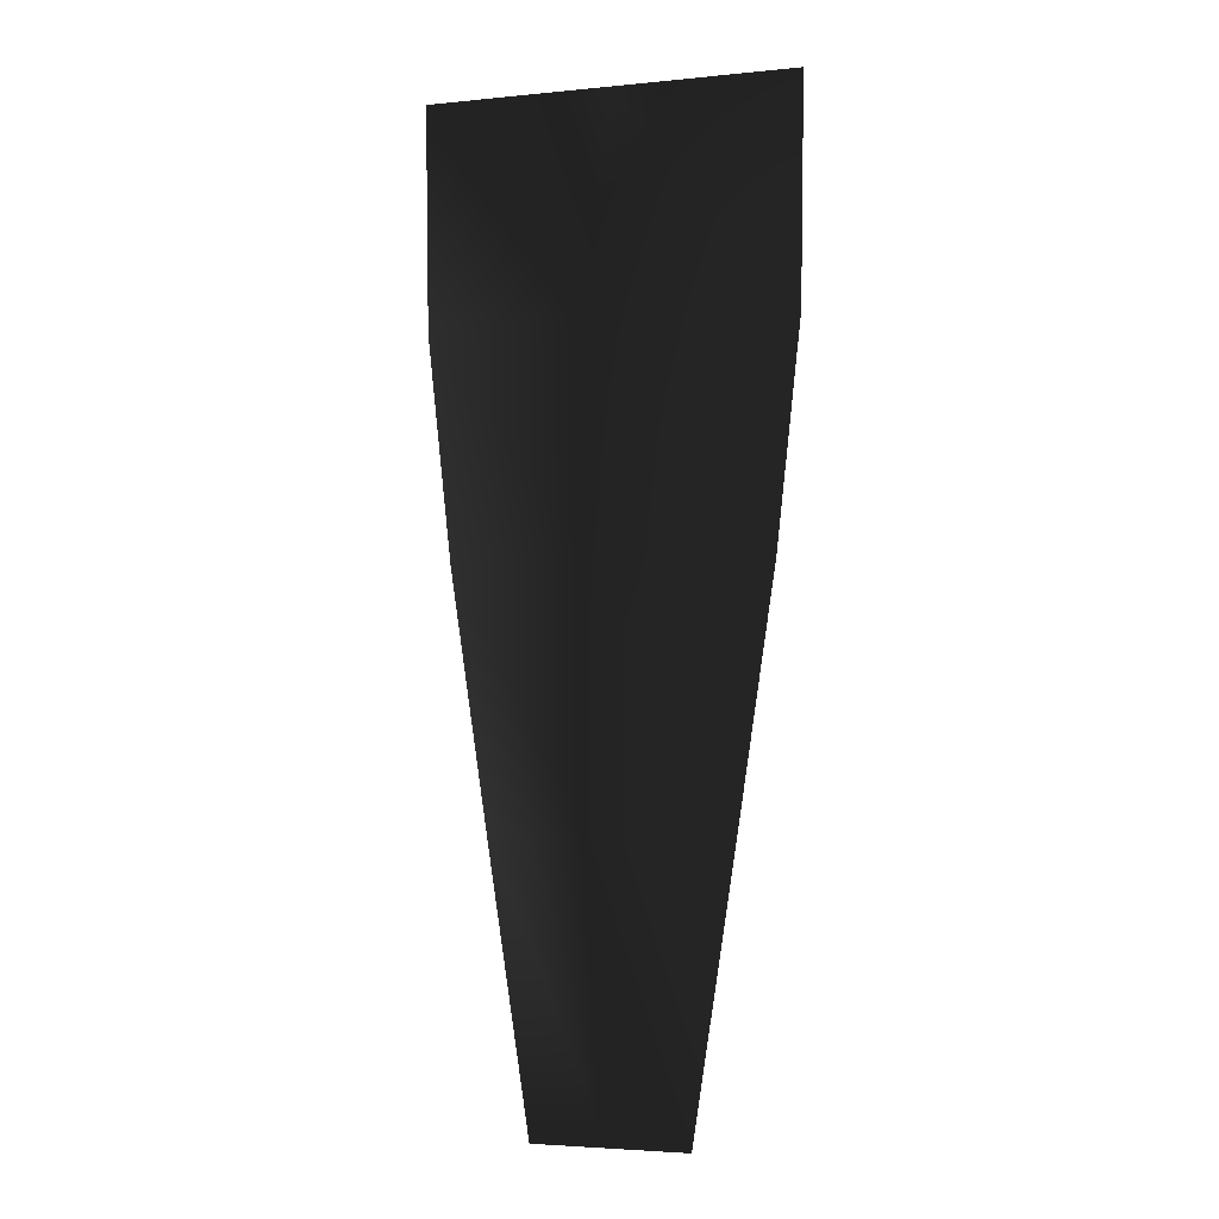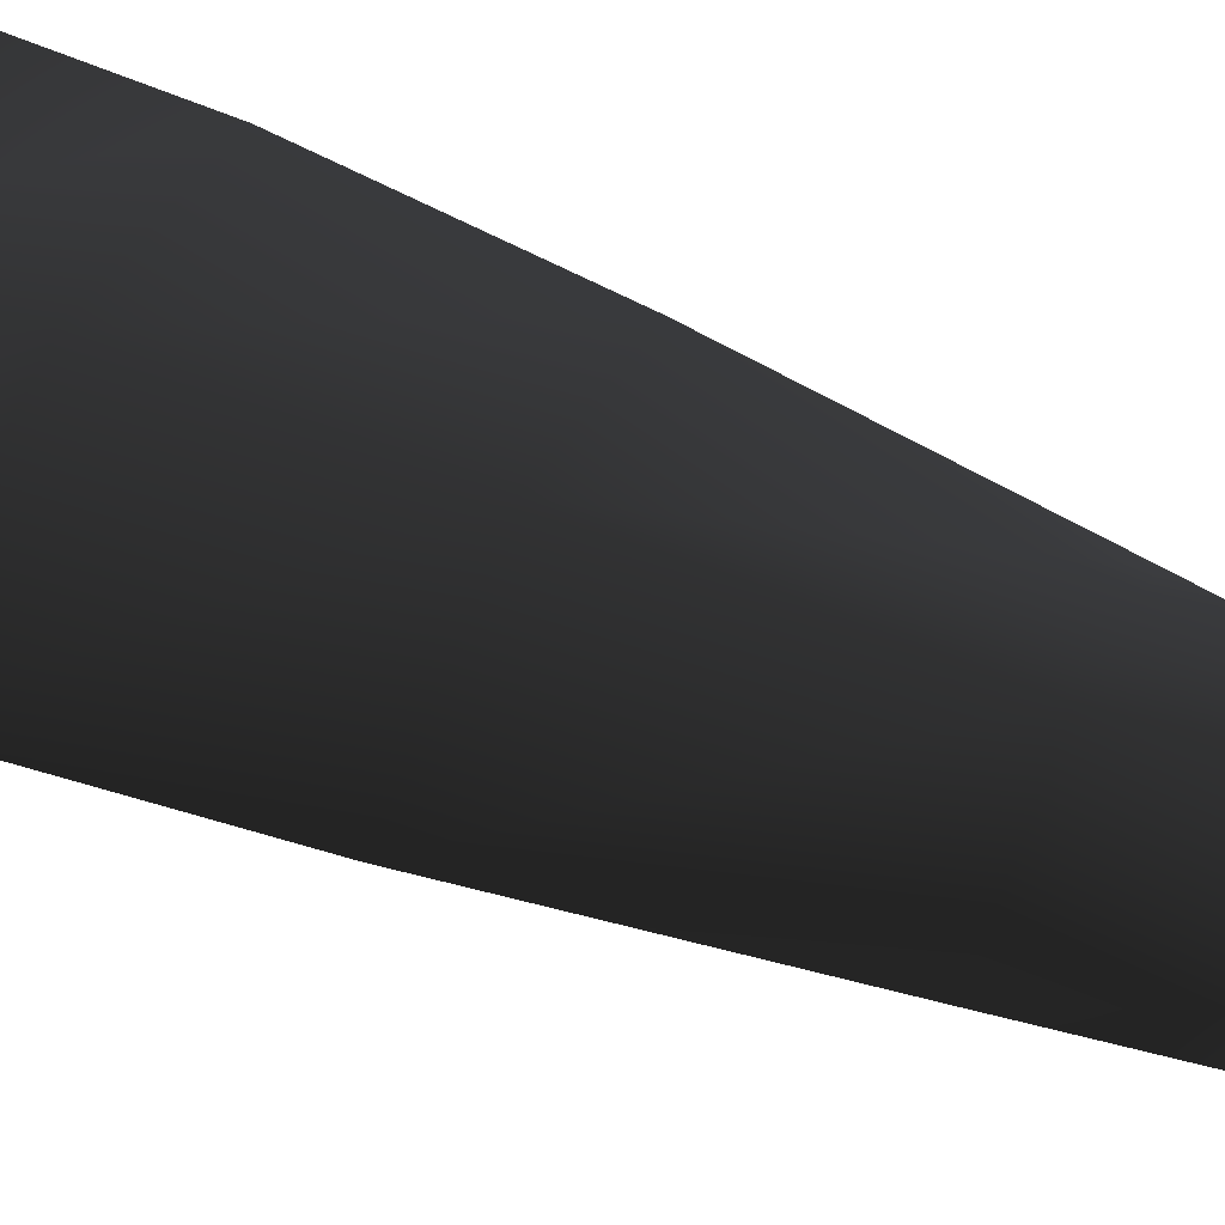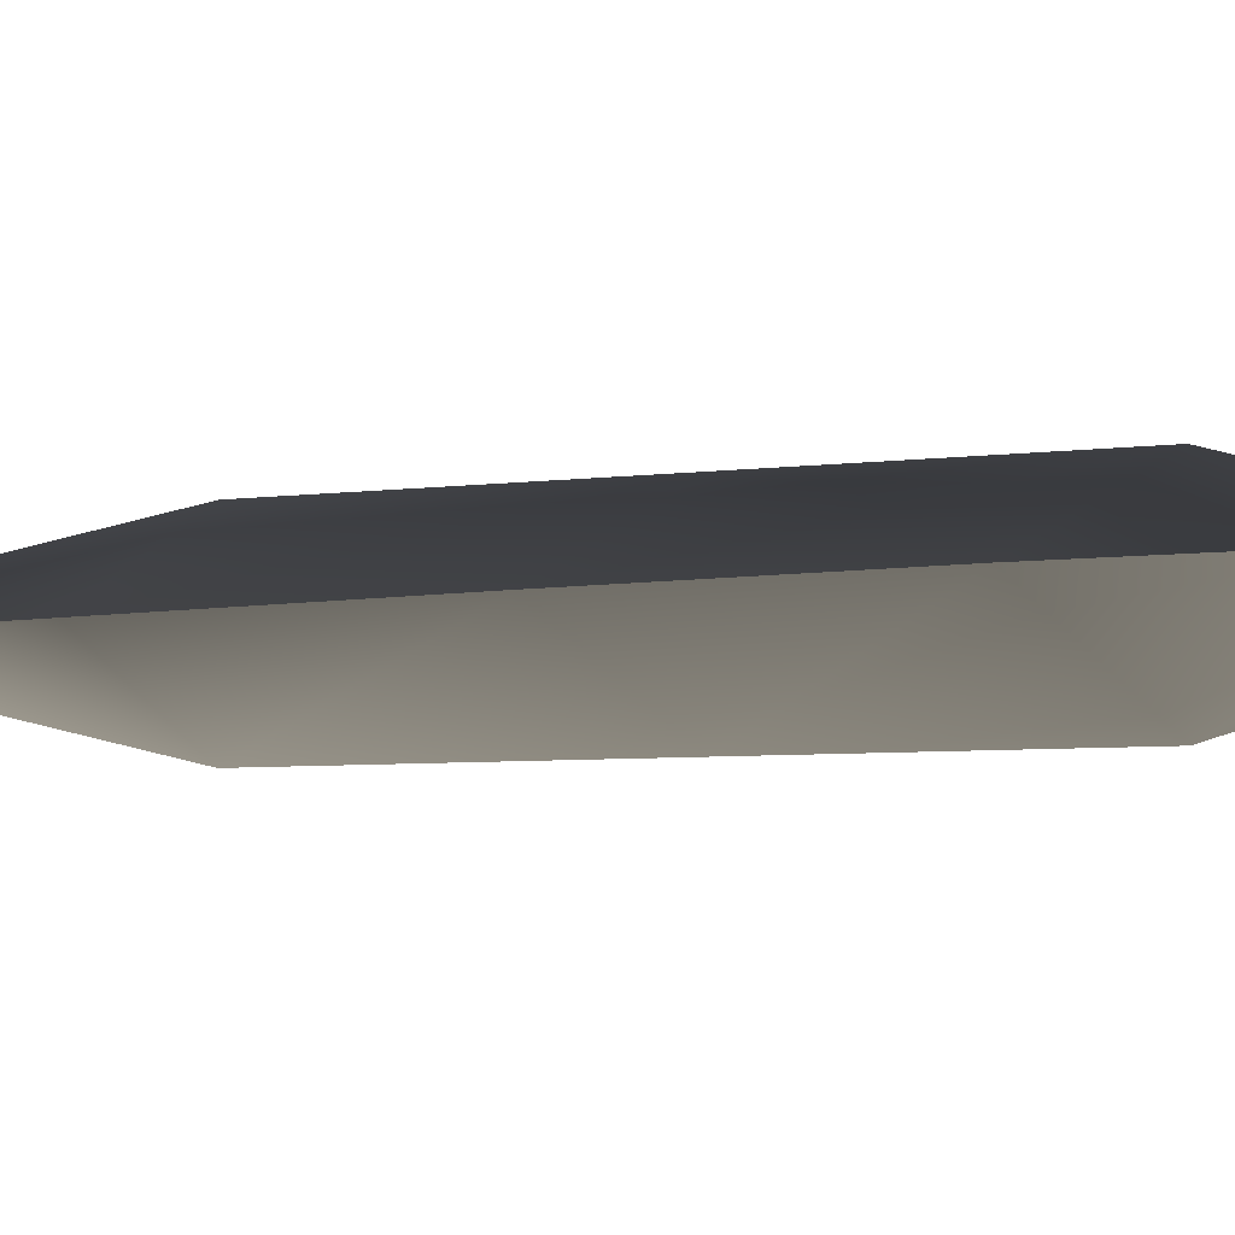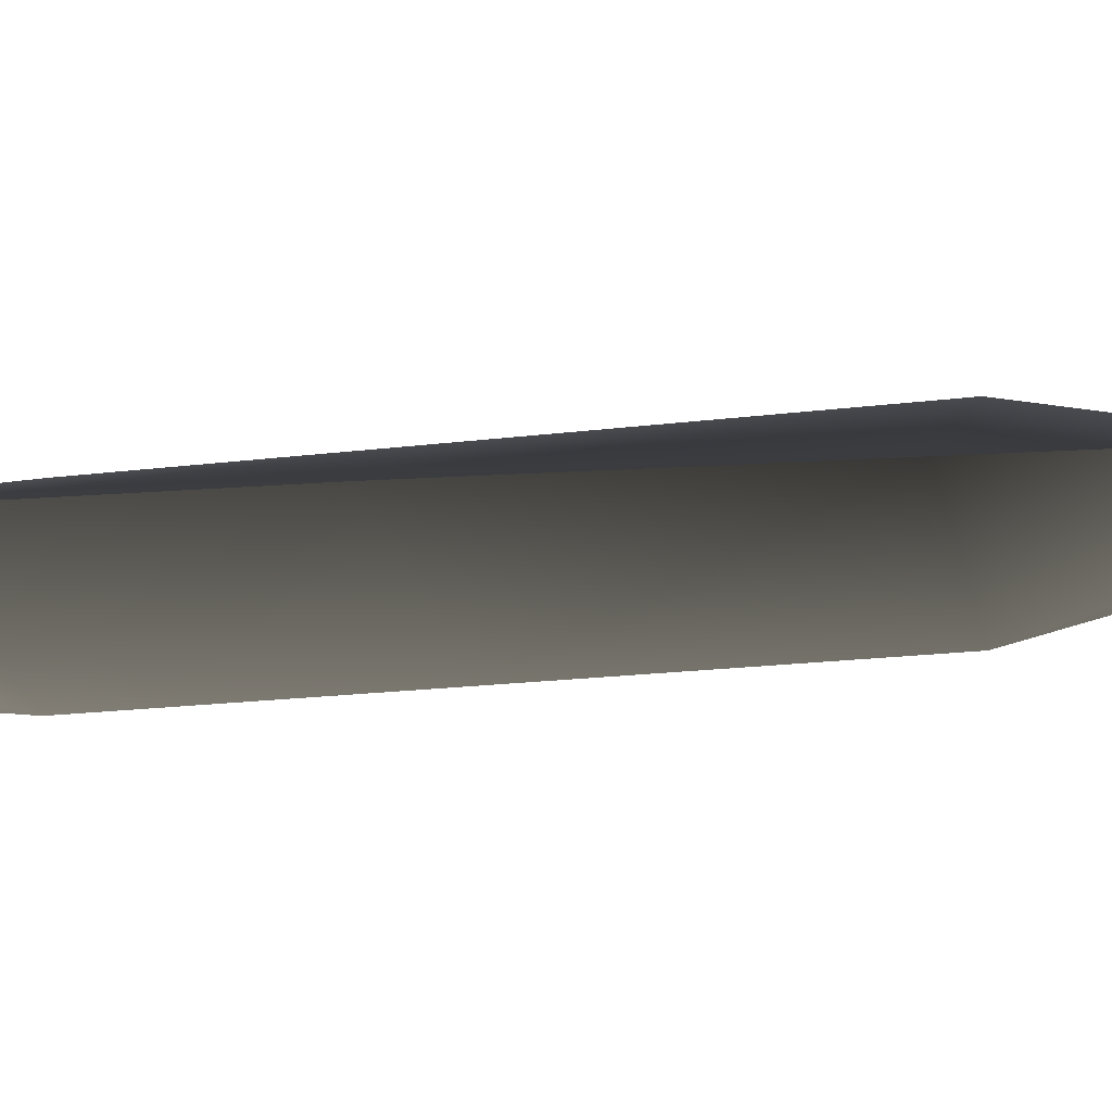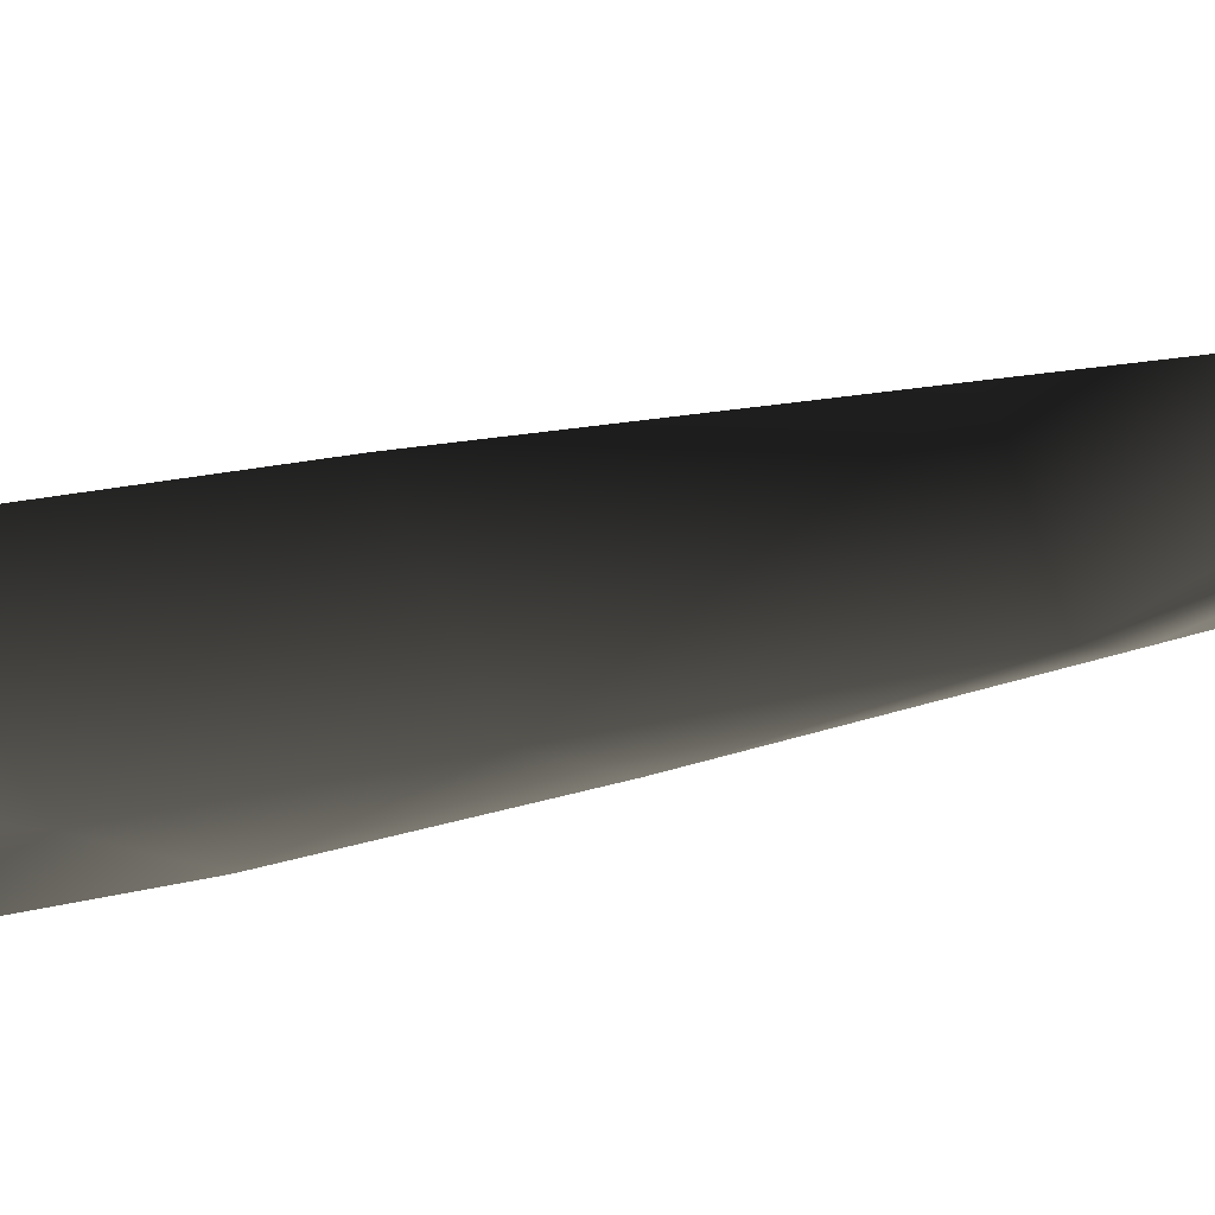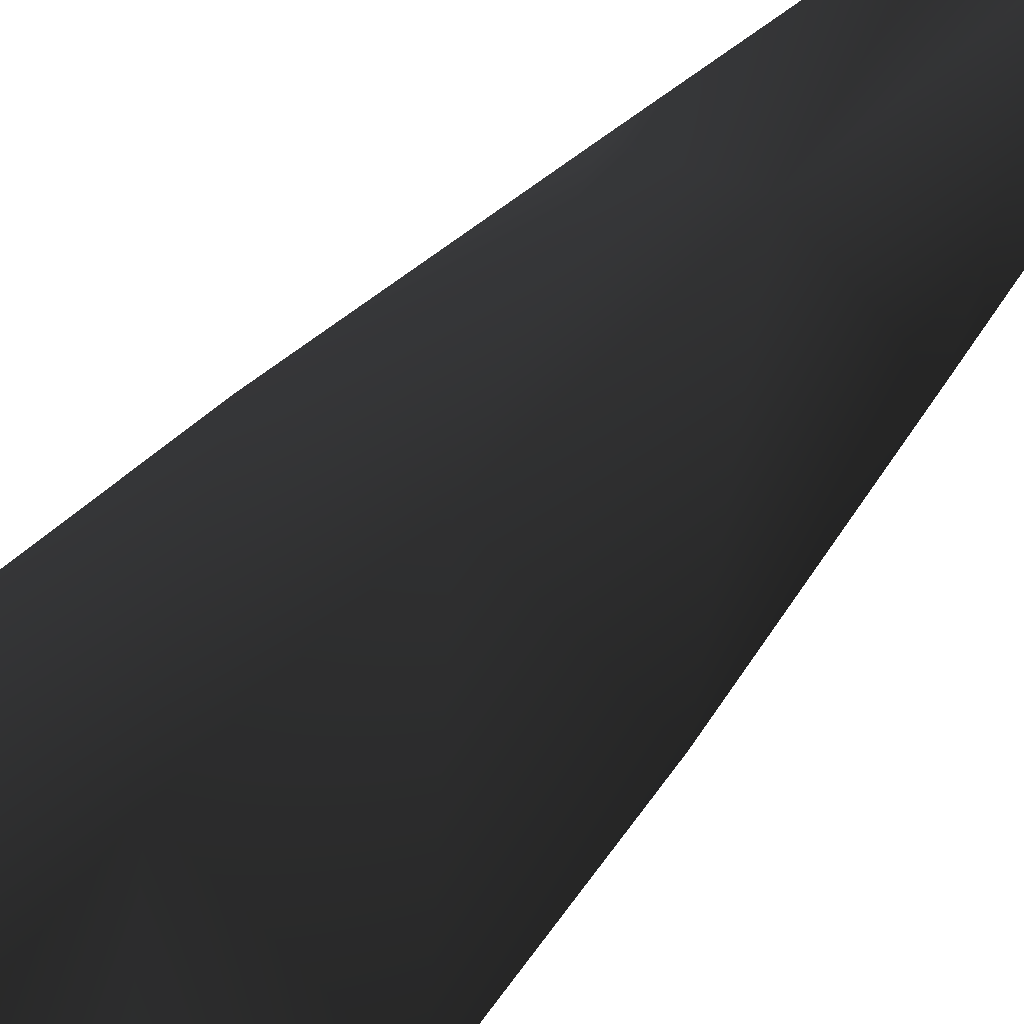
<metadata>
{"format":"obj","ext":"obj","renderer":"f3d","projection":"perspective","resolution":1024,"background":"white","views":[{"elev":-3.6,"azim":18.6,"up":"+Y"},{"elev":56.3,"azim":-65.9,"up":"+Z"},{"elev":-4.0,"azim":120.1,"up":"+Z"},{"elev":-14.2,"azim":-72.3,"up":"+Z"},{"elev":-29.3,"azim":-68.9,"up":"+Z"},{"elev":60.5,"azim":-138.4,"up":"+Z"}]}
</metadata>
<code>
g transform11
v 0 -1.201 0
v -0.1746 -1.201 0
v -0.2707 -0.5724 0
v 0 -0.5724 0.1376
v -0.3559 0 0
v 0 0 0.1376
v -0.4104 0.5 0
v 0 0.5 0.1376
v -0.4179 1 0
v 0 1 0
v 0.1746 -1.201 0
v 0.2707 -0.5724 0
v 0.3559 0 0
v 0.4104 0.5 0
v 0.4179 1 0
v 0 -1.201 0
v 0.1746 -1.201 0
v 0.2707 -0.5724 0
v 0 -0.5724 -0.1376
v 0.3559 0 0
v 0 0 -0.1376
v 0.4104 0.5 0
v 0 0.5 -0.1376
v 0.4179 1 0
v 0 1 0
v -0.1746 -1.201 0
v -0.2707 -0.5724 0
v -0.3559 0 0
v -0.4104 0.5 0
v -0.4179 1 0
g transform11_0
f 3 2 1
f 4 3 1
f 5 3 4
f 6 5 4
f 7 5 6
f 8 7 6
f 9 7 8
f 10 9 8
f 4 1 11
f 12 4 11
f 6 4 12
f 13 6 12
f 8 6 13
f 14 8 13
f 10 8 14
f 15 10 14
f 18 17 16
f 19 18 16
f 20 18 19
f 21 20 19
f 22 20 21
f 23 22 21
f 24 22 23
f 25 24 23
f 19 16 26
f 27 19 26
f 21 19 27
f 28 21 27
f 23 21 28
f 29 23 28
f 25 23 29
f 30 25 29

</code>
